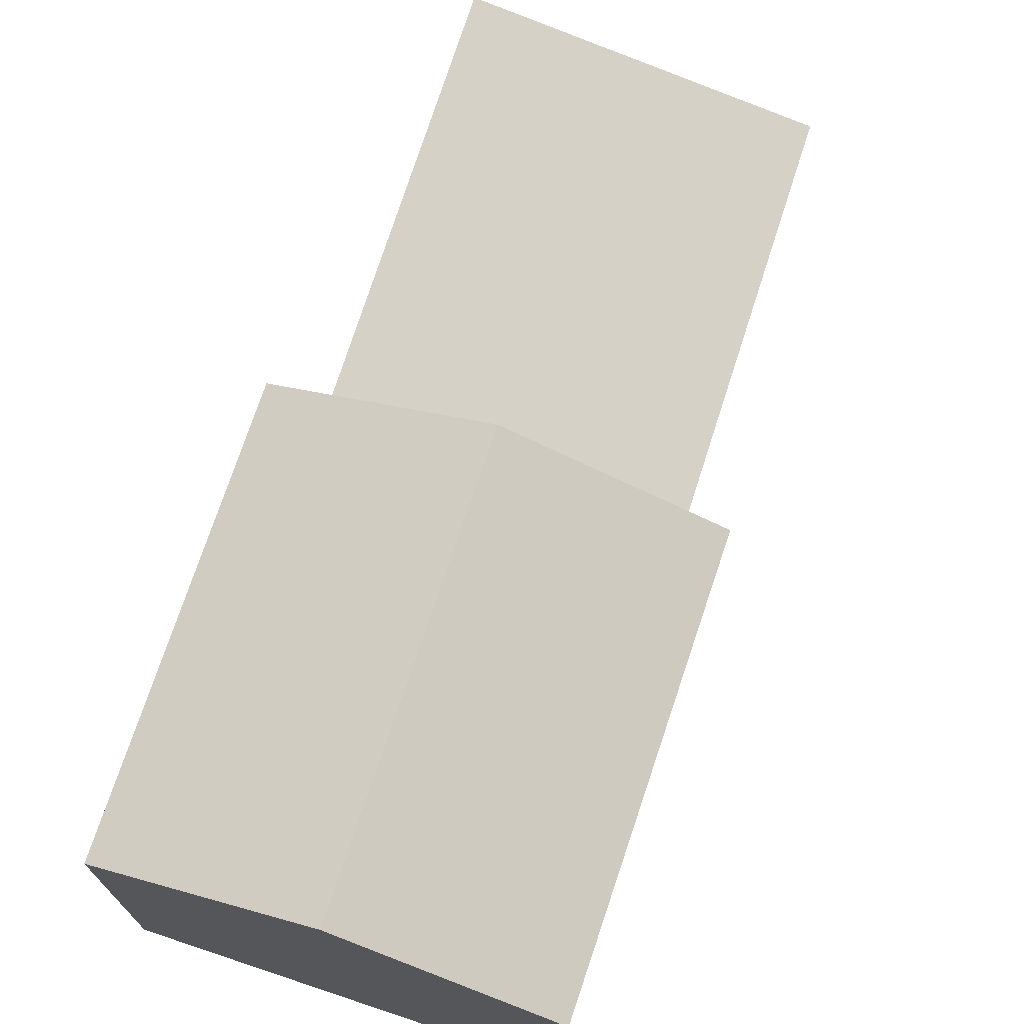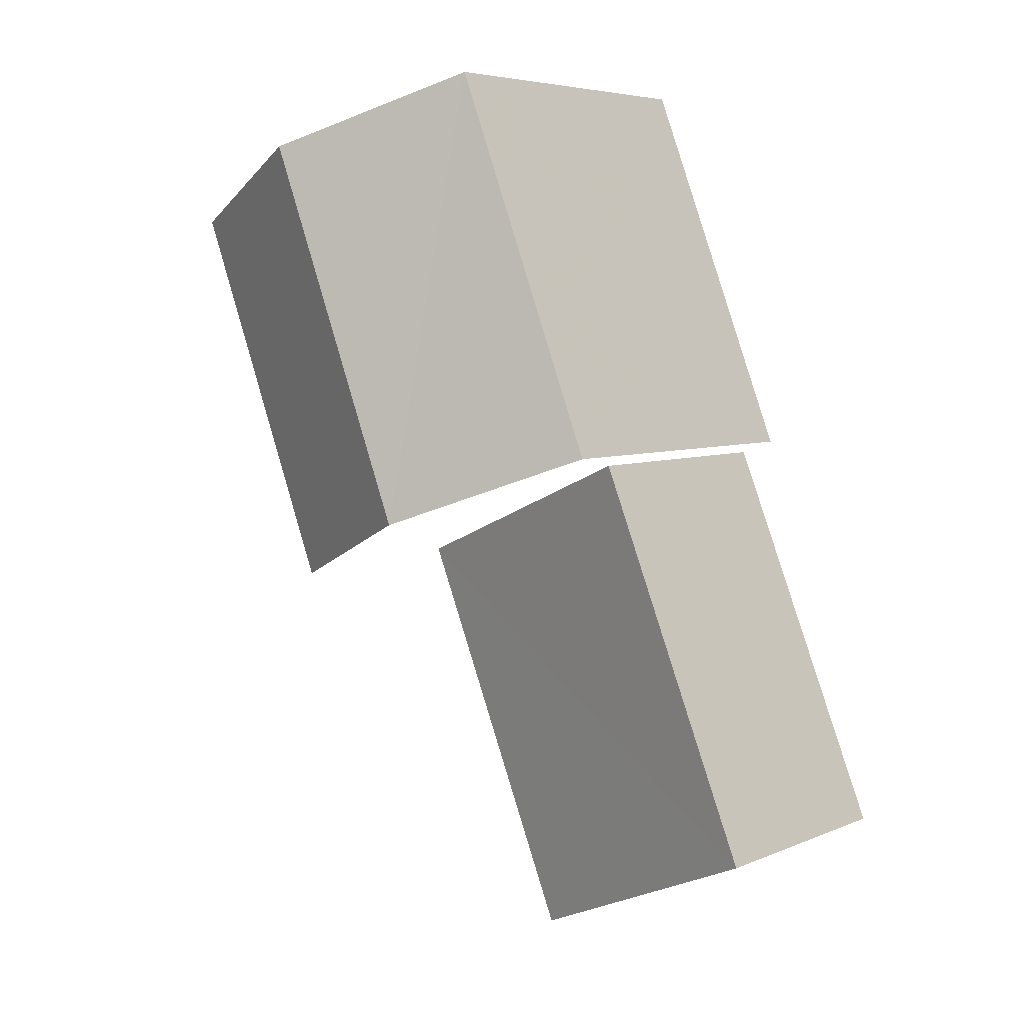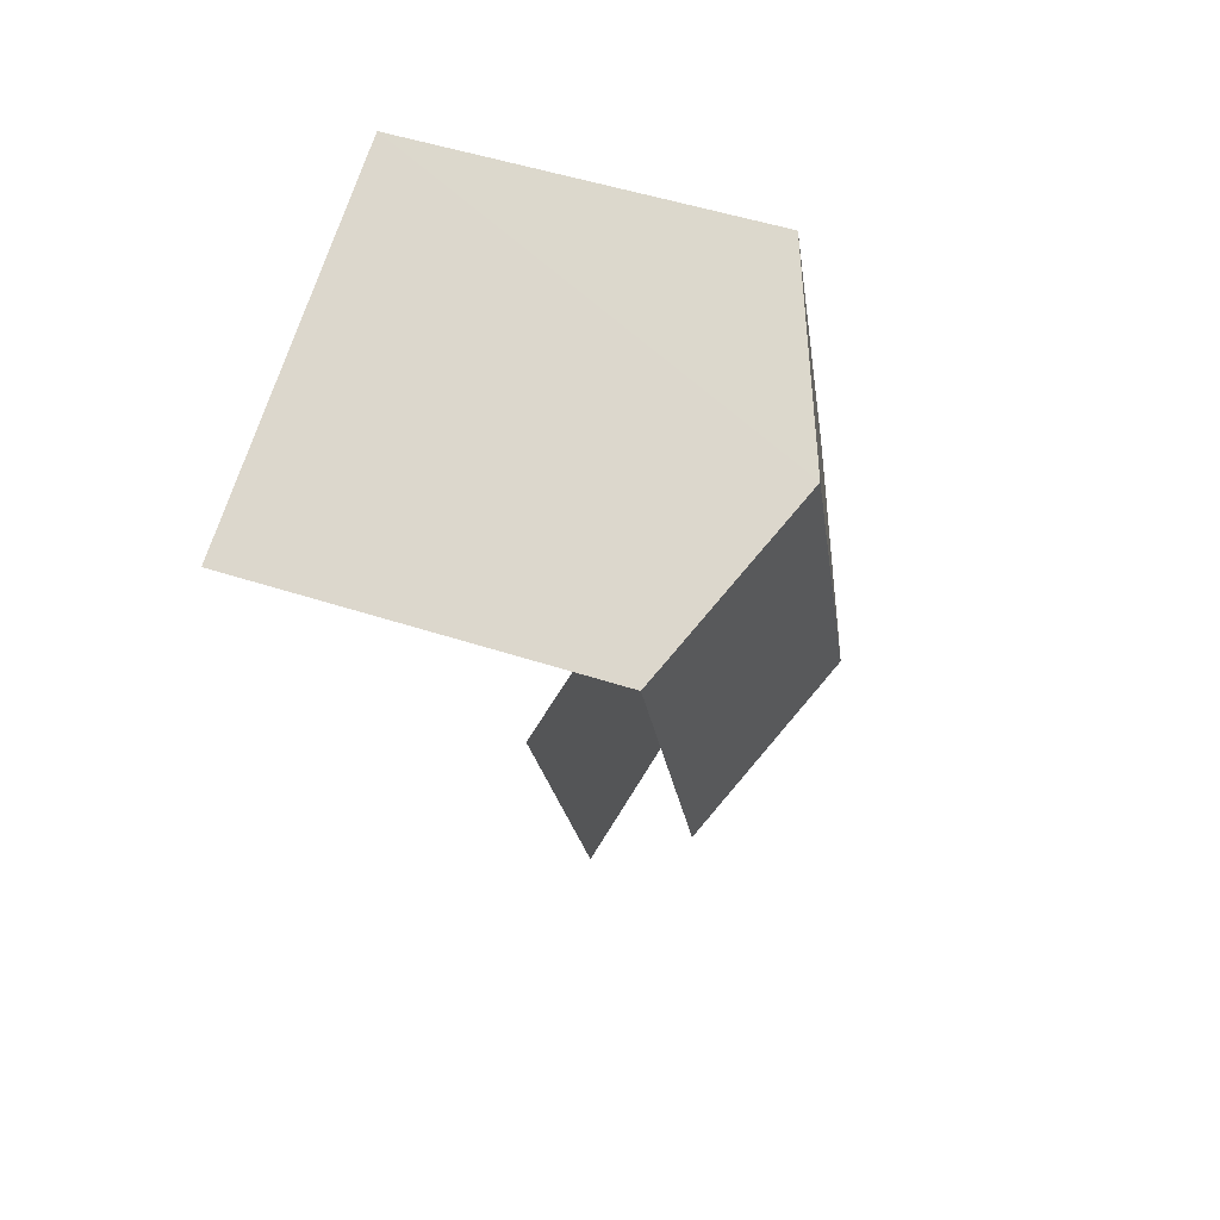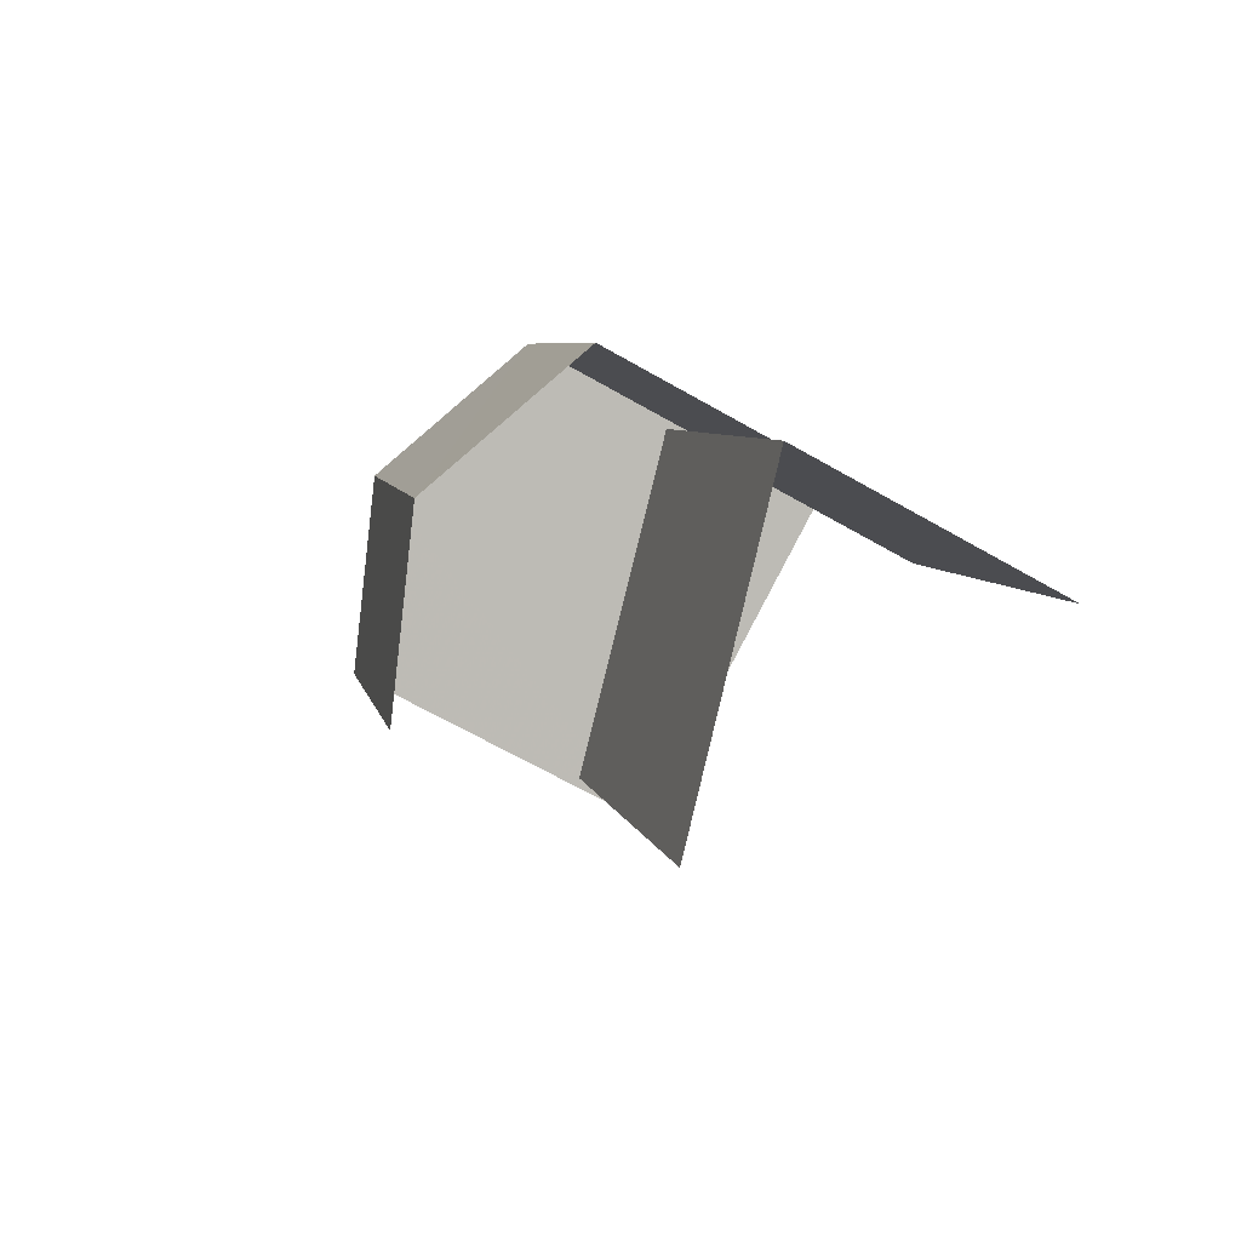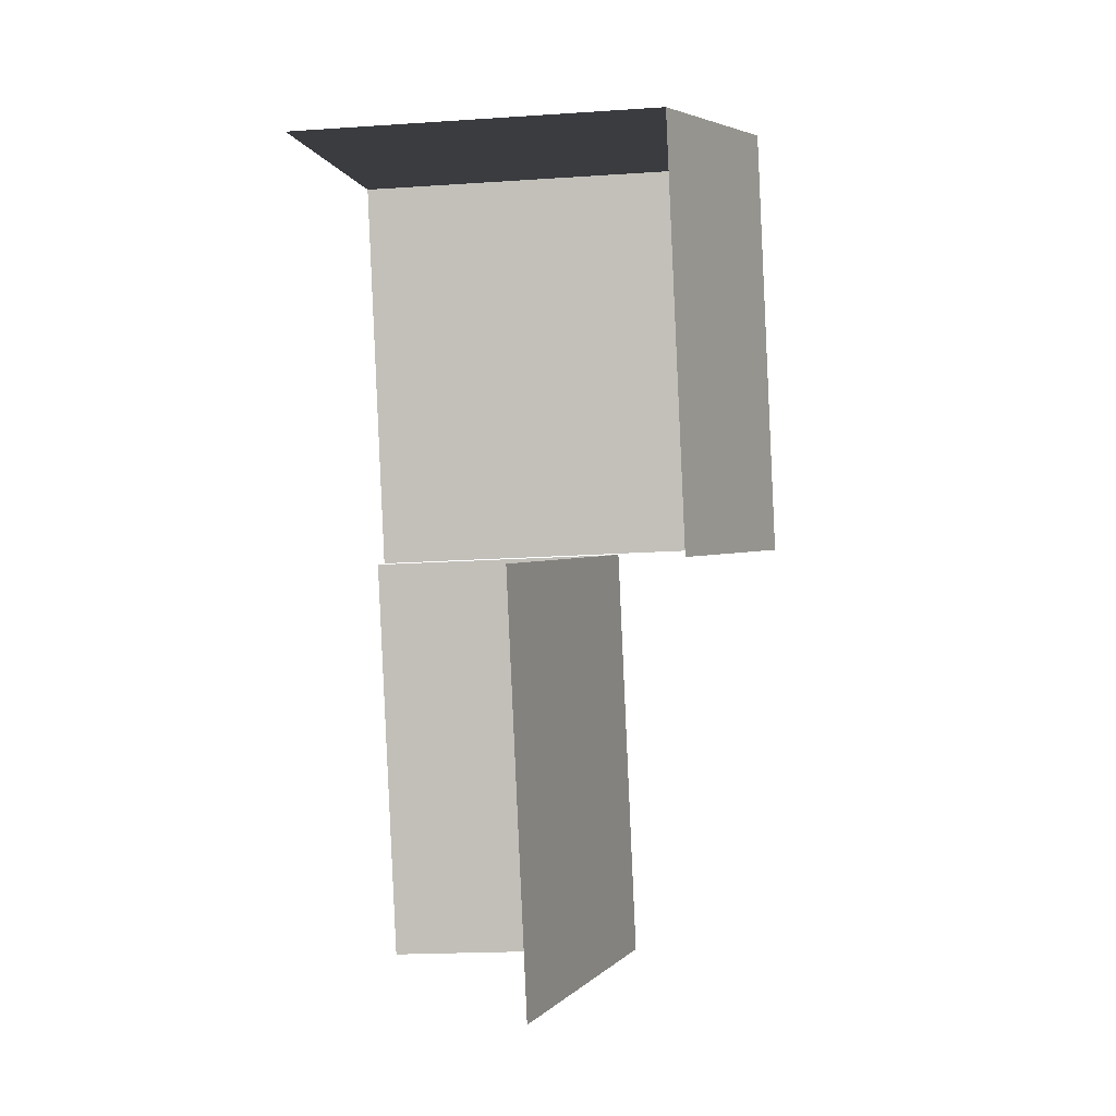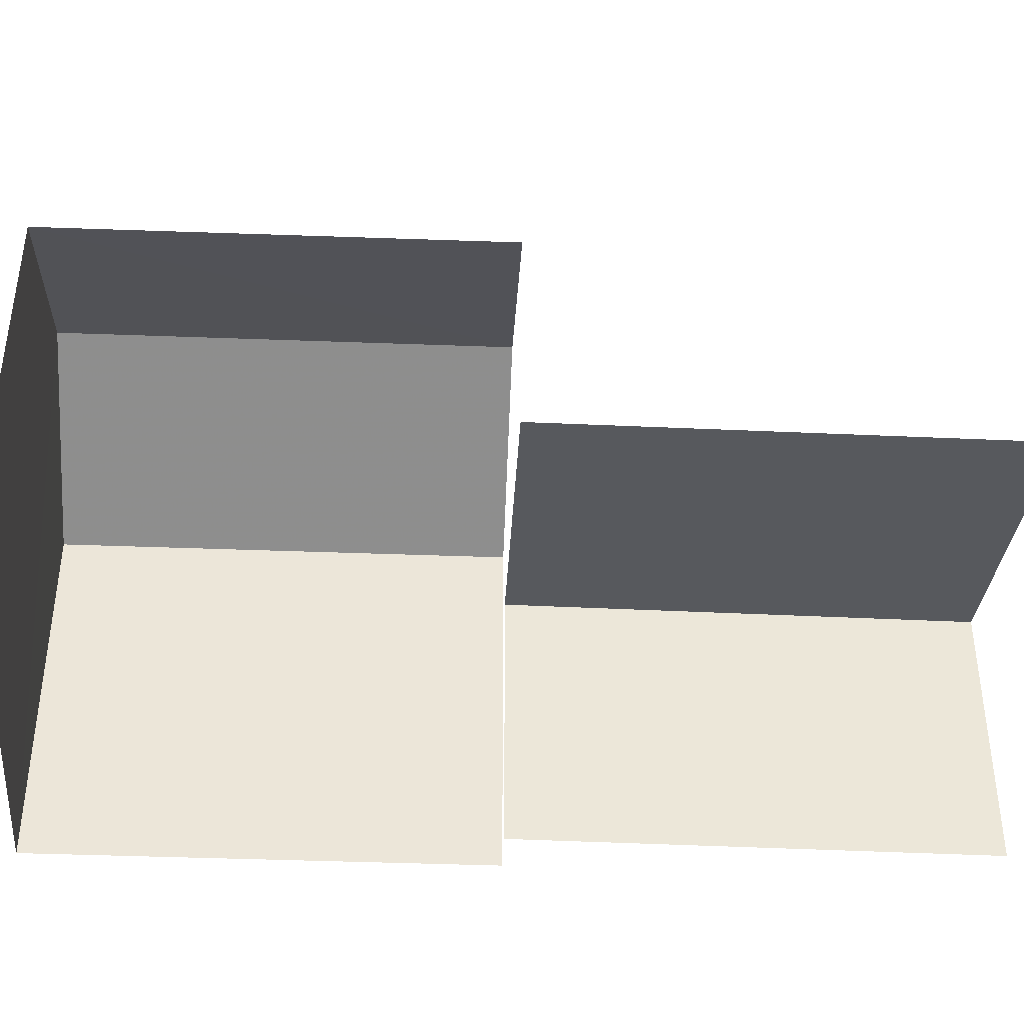
<metadata>
{"format":"obj","ext":"obj","renderer":"f3d","projection":"perspective","resolution":1024,"background":"white","views":[{"elev":73.2,"azim":-140.5,"up":"+Z"},{"elev":5.4,"azim":37.9,"up":"+Y"},{"elev":49.8,"azim":-70.2,"up":"+Y"},{"elev":-65.5,"azim":60.0,"up":"+Y"},{"elev":-20.1,"azim":-83.0,"up":"+Y"},{"elev":-43.2,"azim":-71.4,"up":"+Z"}]}
</metadata>
<code>
v -2.246e+05 -1.284e+05 13.68
v -2.246e+05 -1.284e+05 13.68
v -2.246e+05 -1.284e+05 13.68
v -2.246e+05 -1.284e+05 13.68
v -2.246e+05 -1.284e+05 13.68
v -2.246e+05 -1.284e+05 13.68
v -2.246e+05 -1.284e+05 13.68
v -2.246e+05 -1.284e+05 13.68
v -2.246e+05 -1.284e+05 21.08
v -2.246e+05 -1.284e+05 19.75
v -2.246e+05 -1.284e+05 21.08
v -2.246e+05 -1.284e+05 19.75
v -2.246e+05 -1.284e+05 19.75
v -2.246e+05 -1.284e+05 19.75
v -2.246e+05 -1.284e+05 16.82
v -2.246e+05 -1.284e+05 16.82
v -2.246e+05 -1.284e+05 18.16
v -2.246e+05 -1.284e+05 18.16
f 1 2 3
f 3 4 5
f 1 6 2
f 7 8 1
f 7 1 5
f 5 1 3
f 15 6 1
f 5 4 18
f 15 18 9
f 14 6 15
f 18 4 12
f 14 15 9
f 9 18 12
f 15 8 16
f 15 1 8
f 16 8 7
f 17 16 7
f 14 2 6
f 14 13 2
f 9 10 11
f 9 12 10
f 13 14 9
f 11 13 9
f 15 16 17
f 18 15 17
f 10 3 11
f 3 2 11
f 2 13 11
f 5 17 7
f 5 18 17
f 12 4 3
f 10 12 3

</code>
